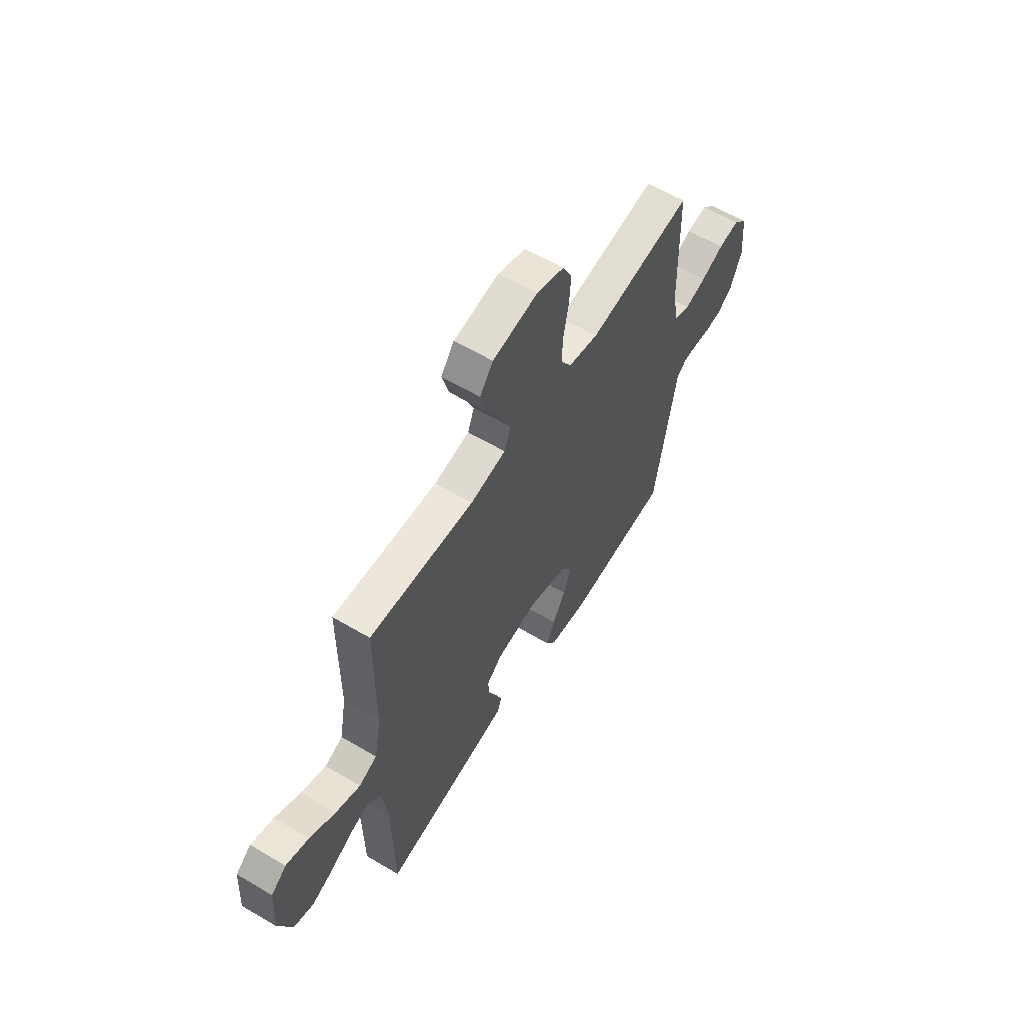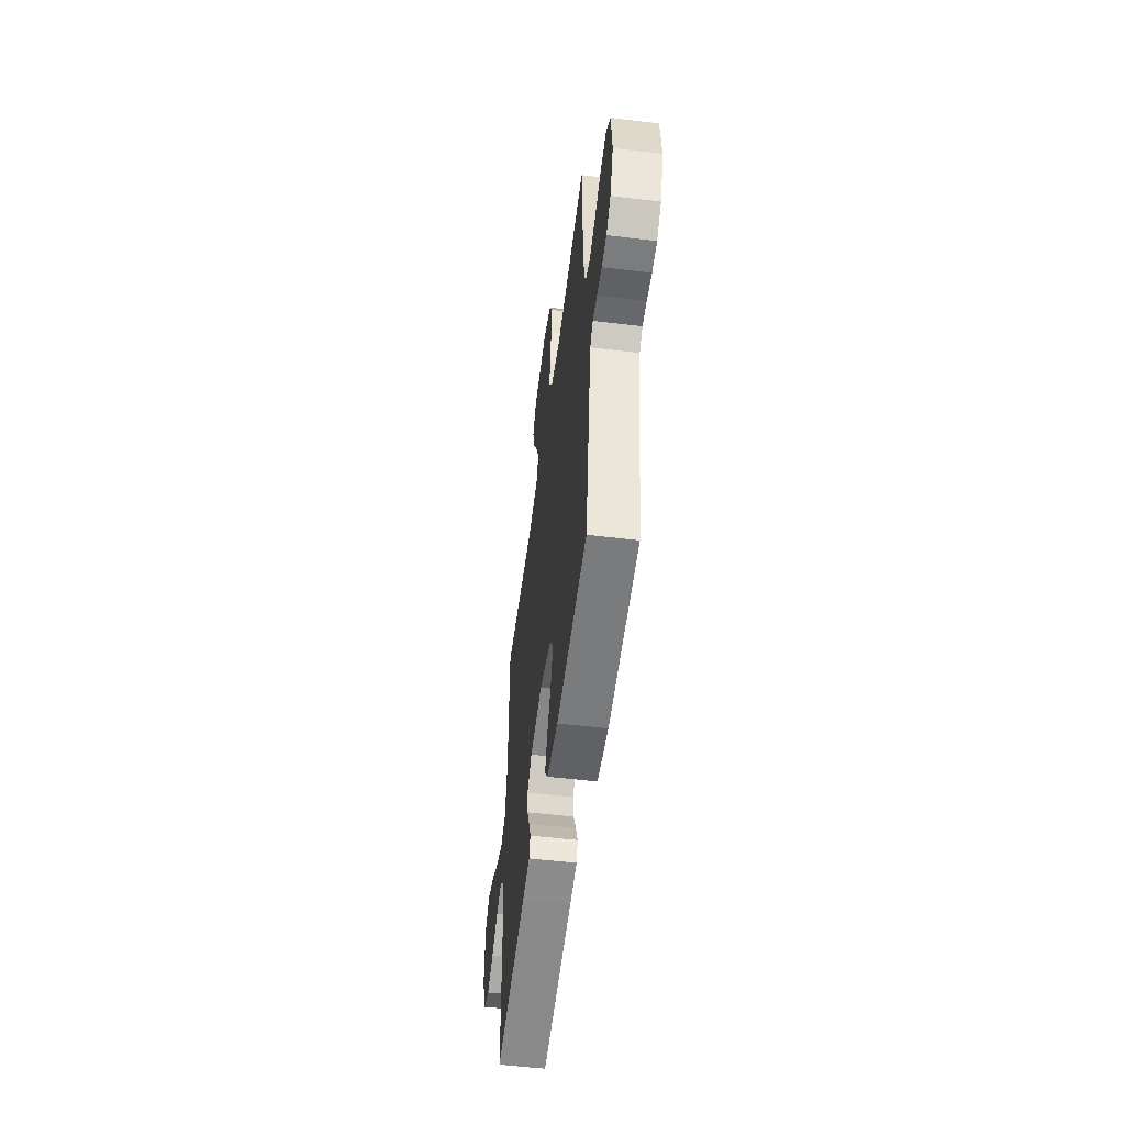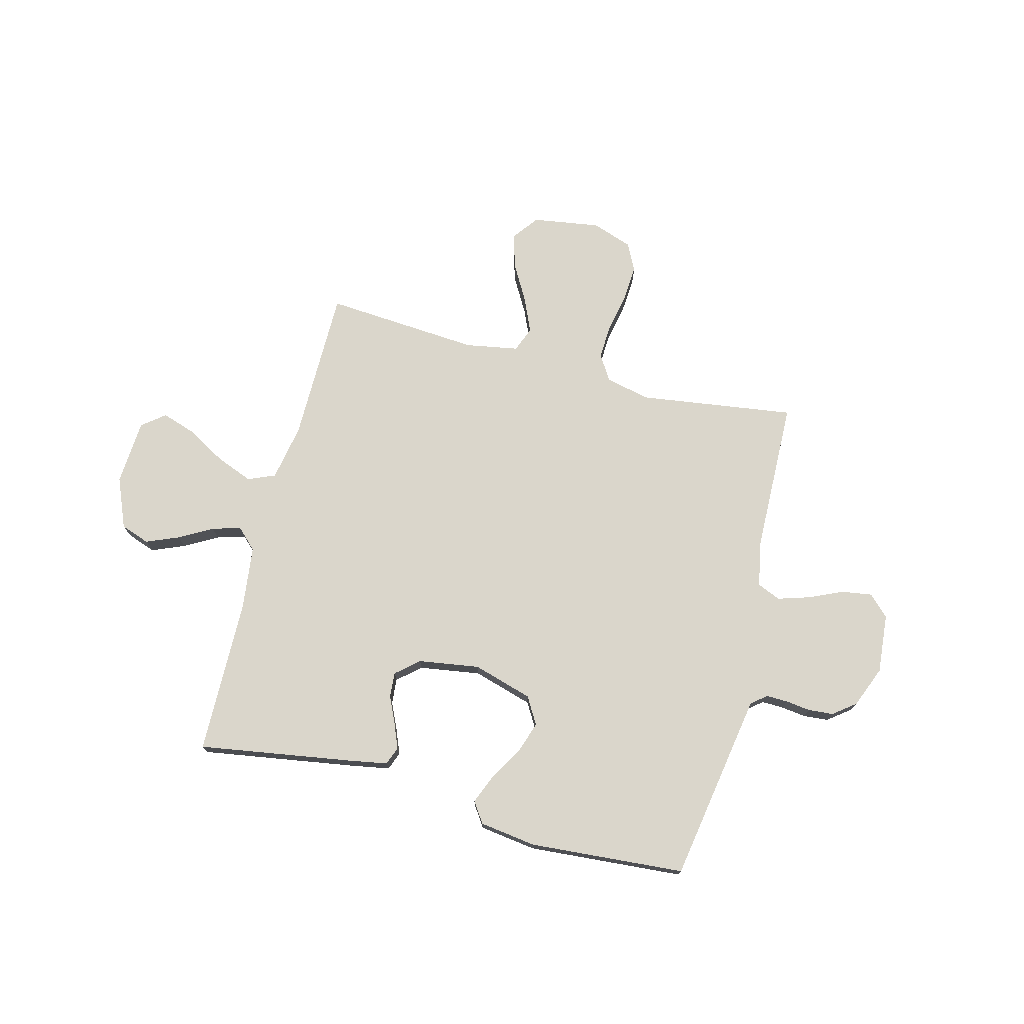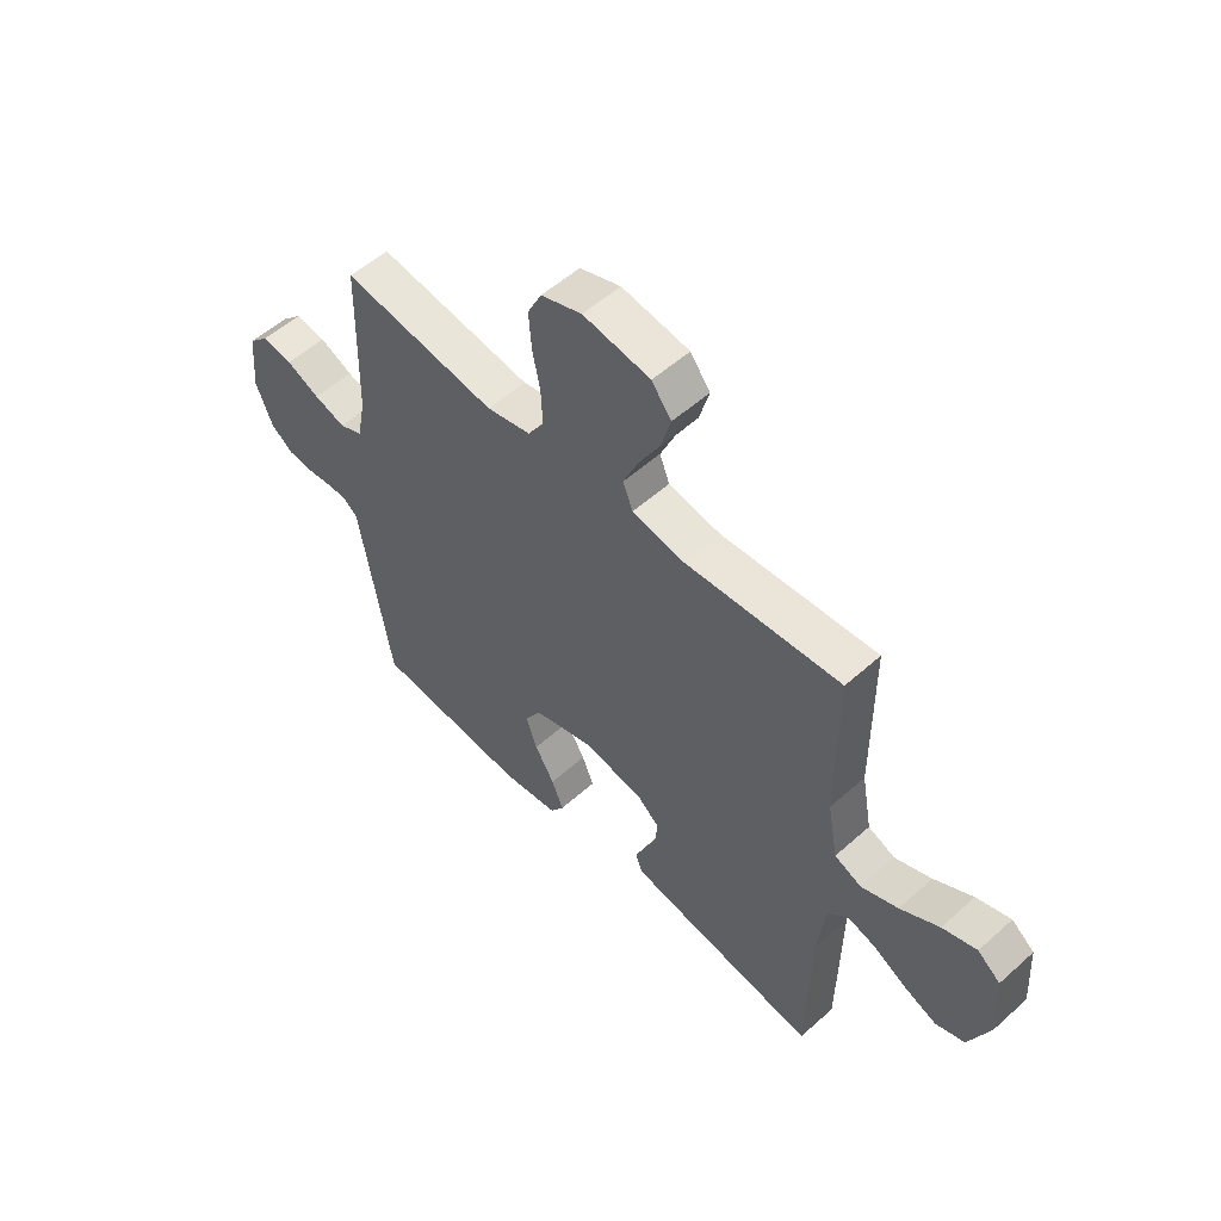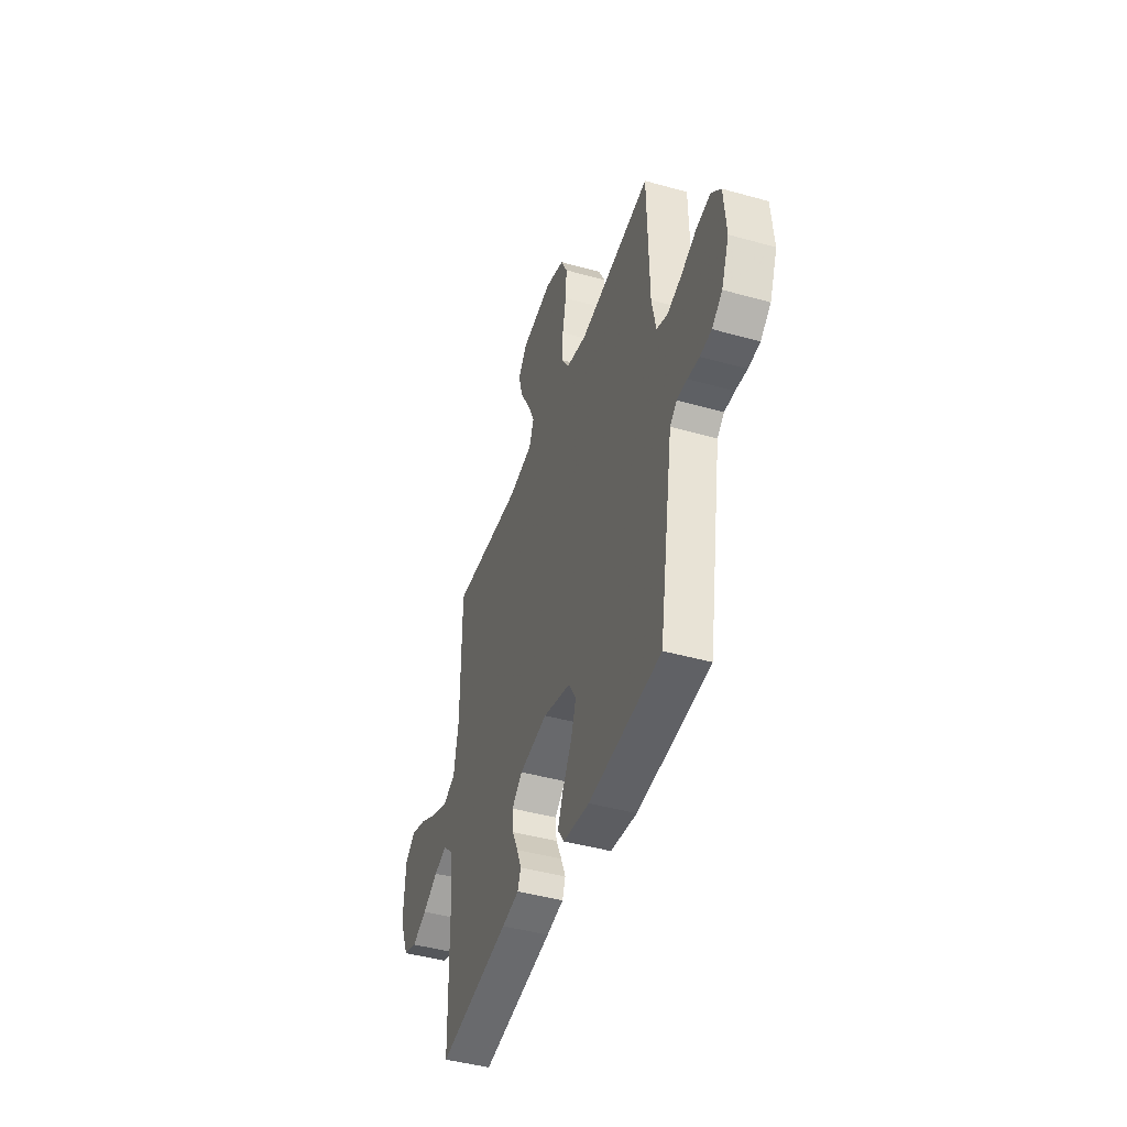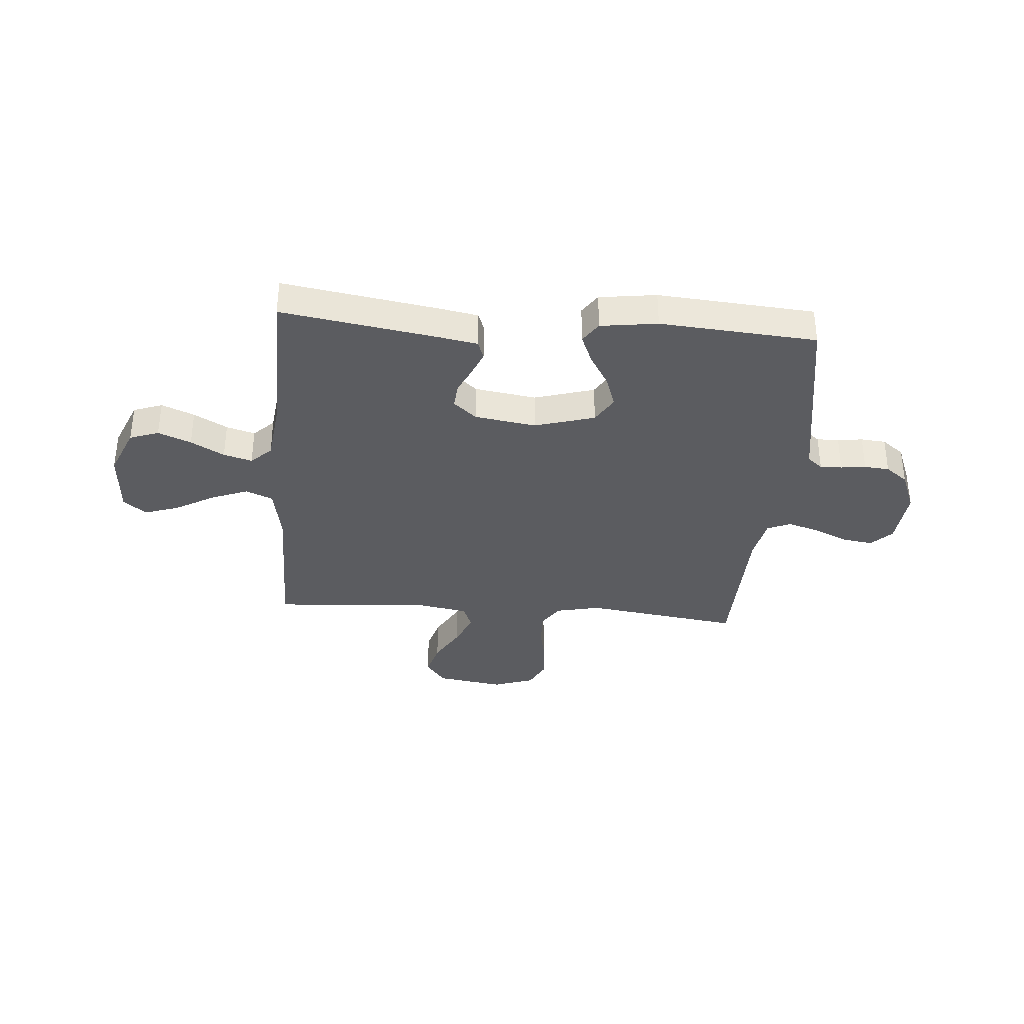
<metadata>
{"format":"obj","ext":"obj","renderer":"f3d","projection":"perspective","resolution":1024,"background":"white","views":[{"elev":59.8,"azim":121.3,"up":"+Z"},{"elev":-53.9,"azim":-97.3,"up":"+Z"},{"elev":74.1,"azim":-165.5,"up":"+Y"},{"elev":54.2,"azim":46.6,"up":"+Z"},{"elev":-44.3,"azim":-108.2,"up":"+Z"},{"elev":-35.1,"azim":175.4,"up":"+Y"}]}
</metadata>
<code>
v -0.5 0.07 0.5
v -0.2 0.07 0.458
v -0.114 0.07 0.477
v -0.083 0.07 0.526
v -0.086 0.07 0.594
v -0.101 0.07 0.669
v -0.106 0.07 0.739
v -0.079 0.07 0.793
v 0 0.07 0.82
v 0.13 0.07 0.8
v 0.168 0.07 0.75
v 0.149 0.07 0.683
v 0.108 0.07 0.611
v 0.079 0.07 0.545
v 0.098 0.07 0.496
v 0.2 0.07 0.478
v 0.5 0.07 0.5
v 0.501 0.07 0.2
v 0.521 0.07 0.091
v 0.573 0.07 0.069
v 0.644 0.07 0.097
v 0.719 0.07 0.14
v 0.785 0.07 0.162
v 0.829 0.07 0.127
v 0.837 0.07 0
v 0.797 0.07 -0.096
v 0.741 0.07 -0.116
v 0.678 0.07 -0.09
v 0.614 0.07 -0.054
v 0.559 0.07 -0.038
v 0.52 0.07 -0.076
v 0.505 0.07 -0.2
v 0.5 0.07 -0.5
v 0.2 0.07 -0.452
v 0.128 0.07 -0.439
v 0.115 0.07 -0.404
v 0.134 0.07 -0.357
v 0.158 0.07 -0.305
v 0.162 0.07 -0.256
v 0.118 0.07 -0.218
v 0 0.07 -0.2
v -0.115 0.07 -0.234
v -0.146 0.07 -0.286
v -0.125 0.07 -0.348
v -0.087 0.07 -0.412
v -0.064 0.07 -0.468
v -0.091 0.07 -0.508
v -0.2 0.07 -0.523
v -0.5 0.07 -0.5
v -0.55 0.07 -0.2
v -0.561 0.07 -0.134
v -0.59 0.07 -0.11
v -0.632 0.07 -0.111
v -0.68 0.07 -0.117
v -0.728 0.07 -0.113
v -0.771 0.07 -0.08
v -0.803 0.07 0
v -0.793 0.07 0.114
v -0.754 0.07 0.153
v -0.695 0.07 0.144
v -0.63 0.07 0.115
v -0.569 0.07 0.096
v -0.524 0.07 0.115
v -0.507 0.07 0.2
v -0.5 0 0.5
v -0.2 0 0.458
v -0.114 0 0.477
v -0.083 0 0.526
v -0.086 0 0.594
v -0.101 0 0.669
v -0.106 0 0.739
v -0.079 0 0.793
v 0 0 0.82
v 0.13 0 0.8
v 0.168 0 0.75
v 0.149 0 0.683
v 0.108 0 0.611
v 0.079 0 0.545
v 0.098 0 0.496
v 0.2 0 0.478
v 0.5 0 0.5
v 0.501 0 0.2
v 0.521 0 0.091
v 0.573 0 0.069
v 0.644 0 0.097
v 0.719 0 0.14
v 0.785 0 0.162
v 0.829 0 0.127
v 0.837 0 0
v 0.797 0 -0.096
v 0.741 0 -0.116
v 0.678 0 -0.09
v 0.614 0 -0.054
v 0.559 0 -0.038
v 0.52 0 -0.076
v 0.505 0 -0.2
v 0.5 0 -0.5
v 0.2 0 -0.452
v 0.128 0 -0.439
v 0.115 0 -0.404
v 0.134 0 -0.357
v 0.158 0 -0.305
v 0.162 0 -0.256
v 0.118 0 -0.218
v 0 0 -0.2
v -0.115 0 -0.234
v -0.146 0 -0.286
v -0.125 0 -0.348
v -0.087 0 -0.412
v -0.064 0 -0.468
v -0.091 0 -0.508
v -0.2 0 -0.523
v -0.5 0 -0.5
v -0.55 0 -0.2
v -0.561 0 -0.134
v -0.59 0 -0.11
v -0.632 0 -0.111
v -0.68 0 -0.117
v -0.728 0 -0.113
v -0.771 0 -0.08
v -0.803 0 0
v -0.793 0 0.114
v -0.754 0 0.153
v -0.695 0 0.144
v -0.63 0 0.115
v -0.569 0 0.096
v -0.524 0 0.115
v -0.507 0 0.2
f 59 60 61
f 58 59 61
f 57 58 61
f 56 57 61
f 55 56 61
f 54 55 61
f 53 54 61
f 52 53 61 62
f 51 52 62 63
f 51 63 64
f 50 51 64
f 49 50 64
f 48 49 64
f 47 48 64
f 46 47 64
f 45 46 64
f 44 45 64
f 36 37 38
f 35 36 38
f 34 35 38
f 33 34 38
f 32 33 38
f 31 32 38 39
f 30 31 39 40
f 27 28 29
f 26 27 29
f 25 26 29
f 24 25 29
f 23 24 29
f 22 23 29
f 21 22 29
f 20 21 29 30
f 30 40 41
f 20 30 41
f 19 20 41
f 16 17 18
f 19 41 42
f 18 19 42
f 16 18 42
f 15 16 42
f 11 12 13
f 10 11 13
f 9 10 13
f 8 9 13
f 7 8 13
f 6 7 13
f 5 6 13
f 4 5 13 14
f 64 1 2
f 64 2 3
f 43 44 64
f 43 64 3
f 15 42 43
f 14 15 43
f 4 14 43
f 3 4 43
f 125 124 123
f 125 123 122
f 125 122 121
f 125 121 120
f 125 120 119
f 125 119 118
f 125 118 117
f 126 125 117 116
f 127 126 116 115
f 128 127 115
f 128 115 114
f 128 114 113
f 128 113 112
f 128 112 111
f 128 111 110
f 128 110 109
f 128 109 108
f 102 101 100
f 102 100 99
f 102 99 98
f 102 98 97
f 102 97 96
f 103 102 96 95
f 104 103 95 94
f 93 92 91
f 93 91 90
f 93 90 89
f 93 89 88
f 93 88 87
f 93 87 86
f 93 86 85
f 94 93 85 84
f 105 104 94
f 105 94 84
f 105 84 83
f 82 81 80
f 106 105 83
f 106 83 82
f 106 82 80
f 106 80 79
f 77 76 75
f 77 75 74
f 77 74 73
f 77 73 72
f 77 72 71
f 77 71 70
f 77 70 69
f 78 77 69 68
f 66 65 128
f 67 66 128
f 128 108 107
f 67 128 107
f 107 106 79
f 107 79 78
f 107 78 68
f 107 68 67
f 1 65 66 2
f 2 66 67 3
f 3 67 68 4
f 4 68 69 5
f 5 69 70 6
f 6 70 71 7
f 7 71 72 8
f 8 72 73 9
f 9 73 74 10
f 10 74 75 11
f 11 75 76 12
f 12 76 77 13
f 13 77 78 14
f 14 78 79 15
f 15 79 80 16
f 16 80 81 17
f 17 81 82 18
f 18 82 83 19
f 19 83 84 20
f 20 84 85 21
f 21 85 86 22
f 22 86 87 23
f 23 87 88 24
f 24 88 89 25
f 25 89 90 26
f 26 90 91 27
f 27 91 92 28
f 28 92 93 29
f 29 93 94 30
f 30 94 95 31
f 31 95 96 32
f 32 96 97 33
f 33 97 98 34
f 34 98 99 35
f 35 99 100 36
f 36 100 101 37
f 37 101 102 38
f 38 102 103 39
f 39 103 104 40
f 40 104 105 41
f 41 105 106 42
f 42 106 107 43
f 43 107 108 44
f 44 108 109 45
f 45 109 110 46
f 46 110 111 47
f 47 111 112 48
f 48 112 113 49
f 49 113 114 50
f 50 114 115 51
f 51 115 116 52
f 52 116 117 53
f 53 117 118 54
f 54 118 119 55
f 55 119 120 56
f 56 120 121 57
f 57 121 122 58
f 58 122 123 59
f 59 123 124 60
f 60 124 125 61
f 61 125 126 62
f 62 126 127 63
f 63 127 128 64
f 64 128 65 1

</code>
